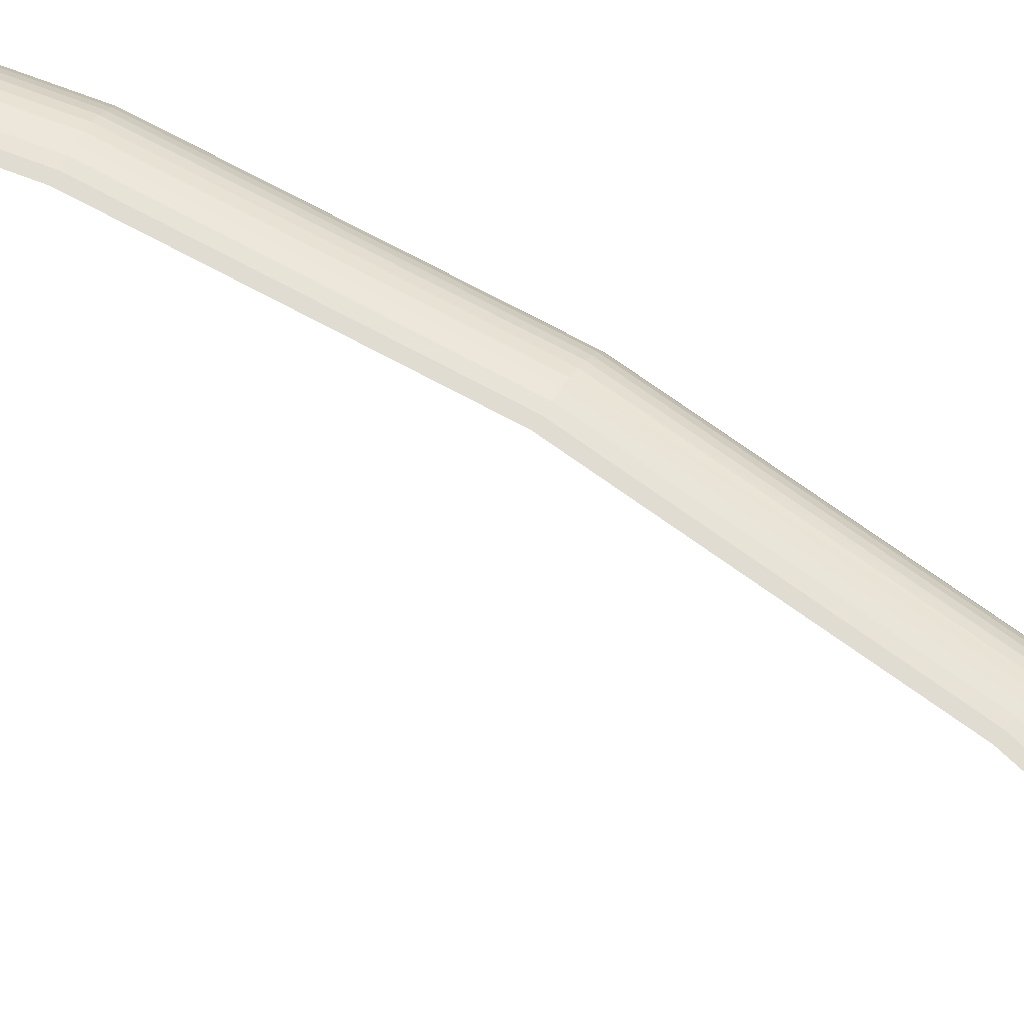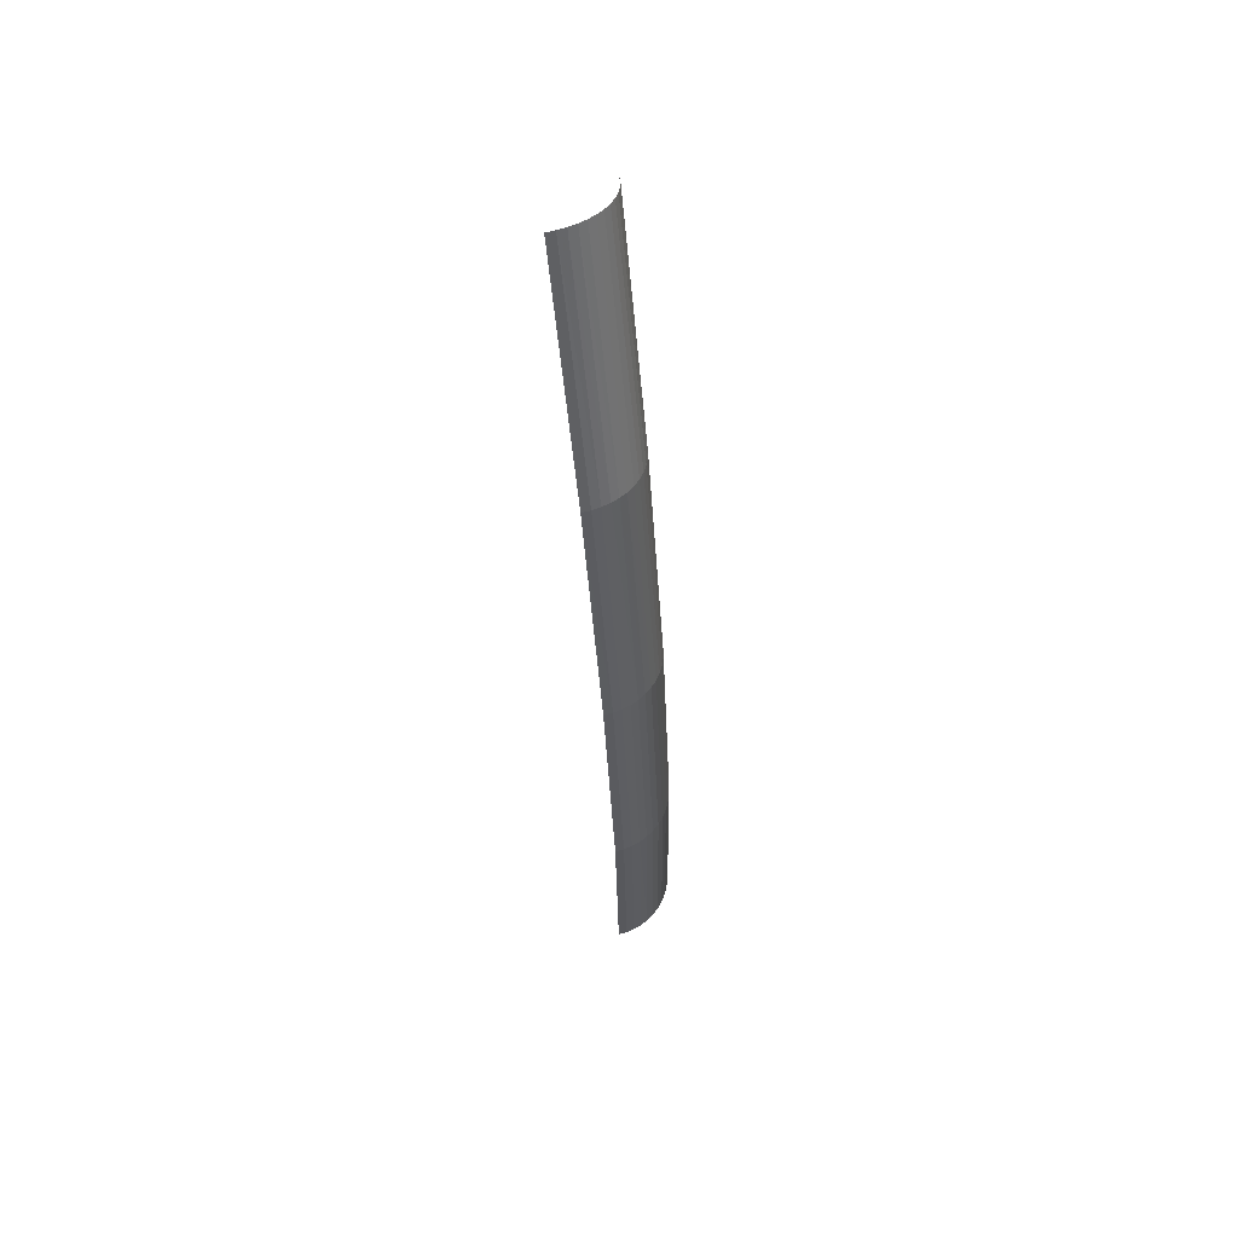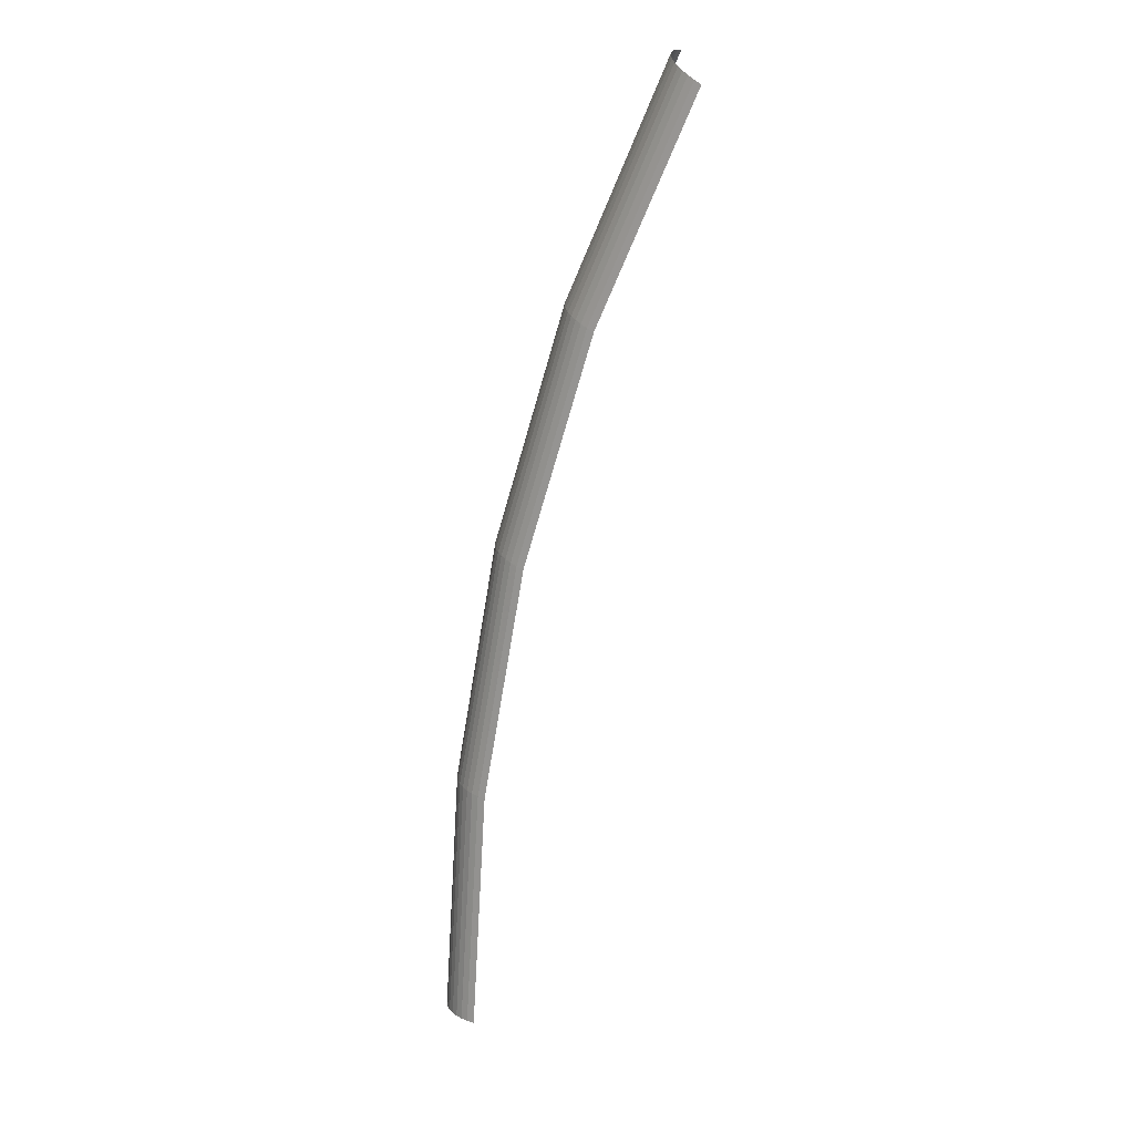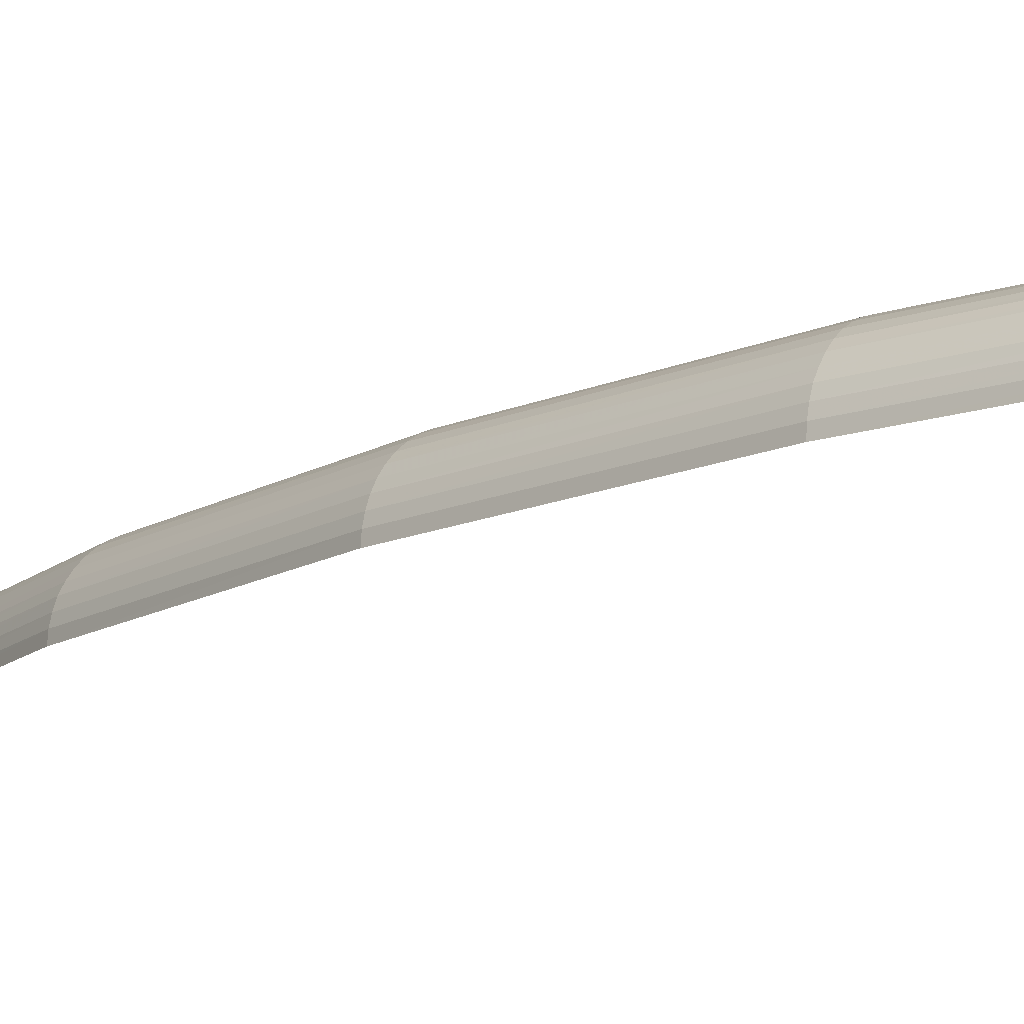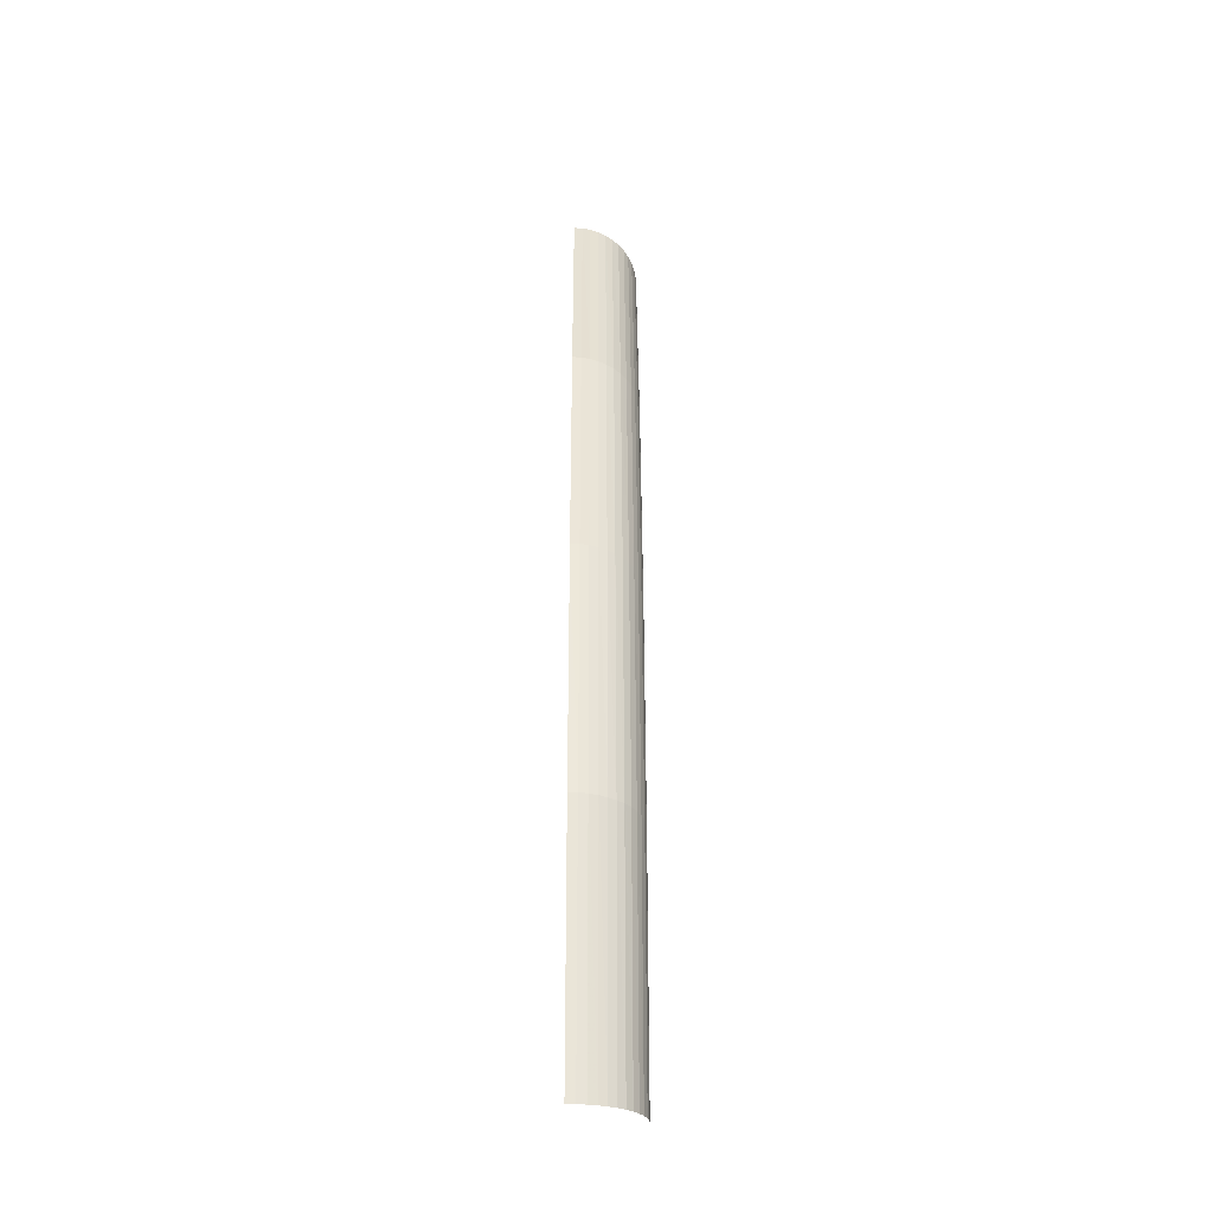
<metadata>
{"format":"obj","ext":"obj","renderer":"f3d","projection":"perspective","resolution":1024,"background":"white","views":[{"elev":72.9,"azim":-73.1,"up":"+Y"},{"elev":67.6,"azim":78.4,"up":"+Z"},{"elev":12.3,"azim":-147.8,"up":"+Z"},{"elev":-13.9,"azim":123.5,"up":"+Y"},{"elev":-25.4,"azim":89.5,"up":"+Z"}]}
</metadata>
<code>
v 0.05 0.001745 0
v 0.04957 0.001745 0.006525
v 0.04979 0.00173 0.006555
v 0.05023 0.00173 0
v 0.05023 0.00173 0
v 0.04979 0.00173 0.006555
v 0.05002 0.001685 0.006585
v 0.05045 0.001685 0
v 0.05045 0.001685 0
v 0.05002 0.001685 0.006585
v 0.05023 0.00161 0.00661
v 0.05067 0.00161 0
v 0.05067 0.00161 0
v 0.05023 0.00161 0.00661
v 0.05044 0.00151 0.00664
v 0.05087 0.00151 0
v 0.05087 0.00151 0
v 0.05044 0.00151 0.00664
v 0.05063 0.001385 0.006665
v 0.05106 0.001385 0
v 0.05106 0.001385 0
v 0.05063 0.001385 0.006665
v 0.05079 0.001235 0.006685
v 0.05124 0.001235 0
v 0.05124 0.001235 0
v 0.05079 0.001235 0.006685
v 0.05094 0.00106 0.006705
v 0.05139 0.00106 0
v 0.05139 0.00106 0
v 0.05094 0.00106 0.006705
v 0.05106 0.00087 0.00672
v 0.05151 0.00087 0
v 0.05151 0.00087 0
v 0.05106 0.00087 0.00672
v 0.05117 0.00067 0.006735
v 0.05161 0.00067 0
v 0.05161 0.00067 0
v 0.05117 0.00067 0.006735
v 0.05124 0.00045 0.006745
v 0.05169 0.00045 0
v 0.05169 0.00045 0
v 0.05124 0.00045 0.006745
v 0.05128 0.00023 0.00675
v 0.05173 0.00023 0
v 0.05173 0.00023 0
v 0.05128 0.00023 0.00675
v 0.0513 0 0.006755
v 0.05174 0 0
v 0.04957 0.001745 0.006525
v 0.04829 0.001745 0.01294
v 0.04852 0.00173 0.013
v 0.04979 0.00173 0.006555
v 0.04979 0.00173 0.006555
v 0.04852 0.00173 0.013
v 0.04873 0.001685 0.01306
v 0.05002 0.001685 0.006585
v 0.05002 0.001685 0.006585
v 0.04873 0.001685 0.01306
v 0.04894 0.00161 0.01311
v 0.05023 0.00161 0.00661
v 0.05023 0.00161 0.00661
v 0.04894 0.00161 0.01311
v 0.04913 0.00151 0.01316
v 0.05044 0.00151 0.00664
v 0.05044 0.00151 0.00664
v 0.04913 0.00151 0.01316
v 0.04932 0.001385 0.01321
v 0.05063 0.001385 0.006665
v 0.05063 0.001385 0.006665
v 0.04932 0.001385 0.01321
v 0.04949 0.001235 0.01326
v 0.05079 0.001235 0.006685
v 0.05079 0.001235 0.006685
v 0.04949 0.001235 0.01326
v 0.04963 0.00106 0.0133
v 0.05094 0.00106 0.006705
v 0.05094 0.00106 0.006705
v 0.04963 0.00106 0.0133
v 0.04976 0.00087 0.01333
v 0.05106 0.00087 0.00672
v 0.05106 0.00087 0.00672
v 0.04976 0.00087 0.01333
v 0.04985 0.00067 0.01336
v 0.05117 0.00067 0.006735
v 0.05117 0.00067 0.006735
v 0.04985 0.00067 0.01336
v 0.04992 0.00045 0.01337
v 0.05124 0.00045 0.006745
v 0.05124 0.00045 0.006745
v 0.04992 0.00045 0.01337
v 0.04997 0.00023 0.01339
v 0.05128 0.00023 0.00675
v 0.05128 0.00023 0.00675
v 0.04997 0.00023 0.01339
v 0.04998 0 0.01339
v 0.0513 0 0.006755
v 0.04829 0.001745 0.01294
v 0.04619 0.001745 0.01913
v 0.04641 0.00173 0.01922
v 0.04852 0.00173 0.013
v 0.04852 0.00173 0.013
v 0.04641 0.00173 0.01922
v 0.04661 0.001685 0.01931
v 0.04873 0.001685 0.01306
v 0.04873 0.001685 0.01306
v 0.04661 0.001685 0.01931
v 0.04681 0.00161 0.01939
v 0.04894 0.00161 0.01311
v 0.04894 0.00161 0.01311
v 0.04681 0.00161 0.01939
v 0.047 0.00151 0.01947
v 0.04913 0.00151 0.01316
v 0.04913 0.00151 0.01316
v 0.047 0.00151 0.01947
v 0.04718 0.001385 0.01954
v 0.04932 0.001385 0.01321
v 0.04932 0.001385 0.01321
v 0.04718 0.001385 0.01954
v 0.04734 0.001235 0.01961
v 0.04949 0.001235 0.01326
v 0.04949 0.001235 0.01326
v 0.04734 0.001235 0.01961
v 0.04748 0.00106 0.01966
v 0.04963 0.00106 0.0133
v 0.04963 0.00106 0.0133
v 0.04748 0.00106 0.01966
v 0.04759 0.00087 0.01971
v 0.04976 0.00087 0.01333
v 0.04976 0.00087 0.01333
v 0.04759 0.00087 0.01971
v 0.04768 0.00067 0.01975
v 0.04985 0.00067 0.01336
v 0.04985 0.00067 0.01336
v 0.04768 0.00067 0.01975
v 0.04775 0.00045 0.01978
v 0.04992 0.00045 0.01337
v 0.04992 0.00045 0.01337
v 0.04775 0.00045 0.01978
v 0.04779 0.00023 0.0198
v 0.04997 0.00023 0.01339
v 0.04997 0.00023 0.01339
v 0.04779 0.00023 0.0198
v 0.04781 0 0.0198
v 0.04998 0 0.01339
v 0.04619 0.001745 0.01913
v 0.0433 0.001745 0.025
v 0.04349 0.00173 0.02511
v 0.04641 0.00173 0.01922
v 0.04641 0.00173 0.01922
v 0.04349 0.00173 0.02511
v 0.04369 0.001685 0.02522
v 0.04661 0.001685 0.01931
v 0.04661 0.001685 0.01931
v 0.04369 0.001685 0.02522
v 0.04388 0.00161 0.02533
v 0.04681 0.00161 0.01939
v 0.04681 0.00161 0.01939
v 0.04388 0.00161 0.02533
v 0.04405 0.00151 0.02543
v 0.047 0.00151 0.01947
v 0.047 0.00151 0.01947
v 0.04405 0.00151 0.02543
v 0.04422 0.001385 0.02553
v 0.04718 0.001385 0.01954
v 0.04718 0.001385 0.01954
v 0.04422 0.001385 0.02553
v 0.04437 0.001235 0.02561
v 0.04734 0.001235 0.01961
v 0.04734 0.001235 0.01961
v 0.04437 0.001235 0.02561
v 0.0445 0.00106 0.02569
v 0.04748 0.00106 0.01966
v 0.04748 0.00106 0.01966
v 0.0445 0.00106 0.02569
v 0.04461 0.00087 0.02576
v 0.04759 0.00087 0.01971
v 0.04759 0.00087 0.01971
v 0.04461 0.00087 0.02576
v 0.04469 0.00067 0.02581
v 0.04768 0.00067 0.01975
v 0.04768 0.00067 0.01975
v 0.04469 0.00067 0.02581
v 0.04476 0.00045 0.02584
v 0.04775 0.00045 0.01978
v 0.04775 0.00045 0.01978
v 0.04476 0.00045 0.02584
v 0.0448 0.00023 0.02586
v 0.04779 0.00023 0.0198
v 0.04779 0.00023 0.0198
v 0.0448 0.00023 0.02586
v 0.04481 0 0.02587
v 0.04781 0 0.0198
g mesh3458
f 1 2 3
f 3 4 1
f 5 6 7
f 7 8 5
f 9 10 11
f 11 12 9
f 13 14 15
f 15 16 13
f 17 18 19
f 19 20 17
f 21 22 23
f 23 24 21
f 25 26 27
f 27 28 25
f 29 30 31
f 31 32 29
f 33 34 35
f 35 36 33
f 37 38 39
f 39 40 37
f 41 42 43
f 43 44 41
f 45 46 47
f 47 48 45
f 49 50 51
f 51 52 49
f 53 54 55
f 55 56 53
f 57 58 59
f 59 60 57
f 61 62 63
f 63 64 61
f 65 66 67
f 67 68 65
f 69 70 71
f 71 72 69
f 73 74 75
f 75 76 73
f 77 78 79
f 79 80 77
f 81 82 83
f 83 84 81
f 85 86 87
f 87 88 85
f 89 90 91
f 91 92 89
f 93 94 95
f 95 96 93
f 97 98 99
f 99 100 97
f 101 102 103
f 103 104 101
f 105 106 107
f 107 108 105
f 109 110 111
f 111 112 109
f 113 114 115
f 115 116 113
f 117 118 119
f 119 120 117
f 121 122 123
f 123 124 121
f 125 126 127
f 127 128 125
f 129 130 131
f 131 132 129
f 133 134 135
f 135 136 133
f 137 138 139
f 139 140 137
f 141 142 143
f 143 144 141
f 145 146 147
f 147 148 145
f 149 150 151
f 151 152 149
f 153 154 155
f 155 156 153
f 157 158 159
f 159 160 157
f 161 162 163
f 163 164 161
f 165 166 167
f 167 168 165
f 169 170 171
f 171 172 169
f 173 174 175
f 175 176 173
f 177 178 179
f 179 180 177
f 181 182 183
f 183 184 181
f 185 186 187
f 187 188 185
f 189 190 191
f 191 192 189

</code>
